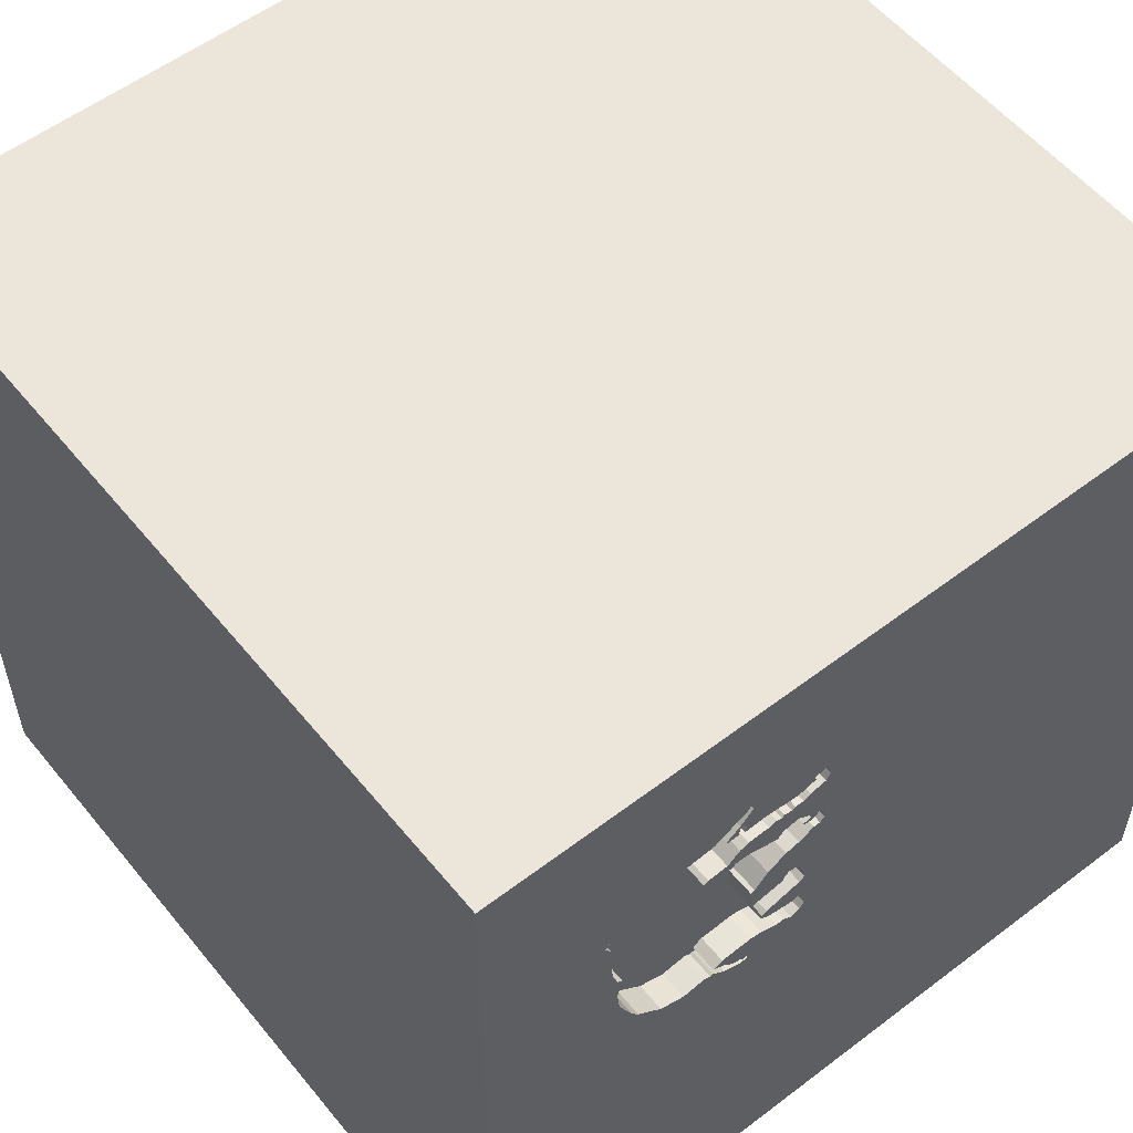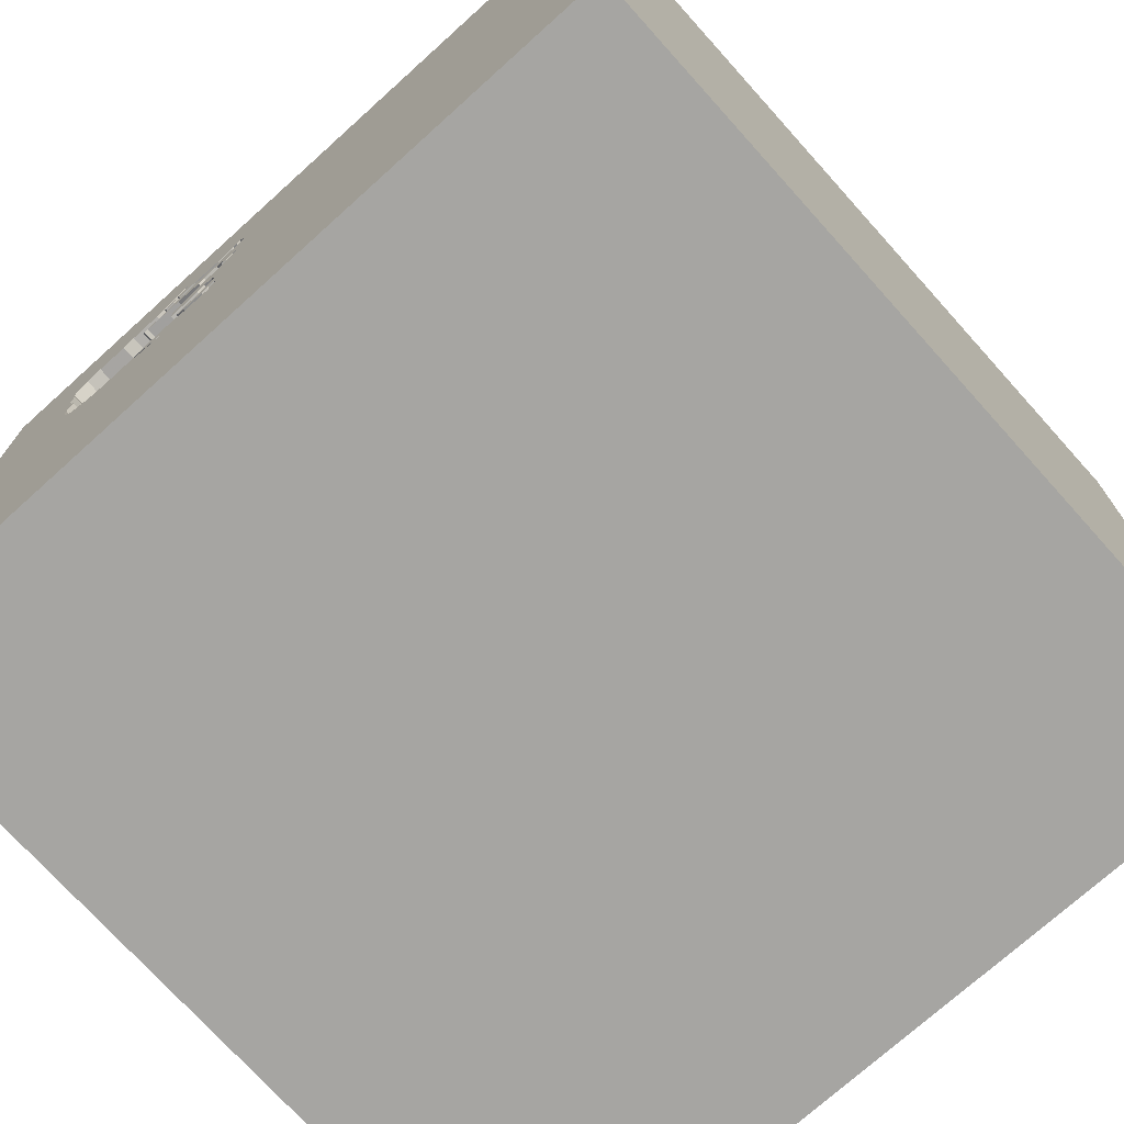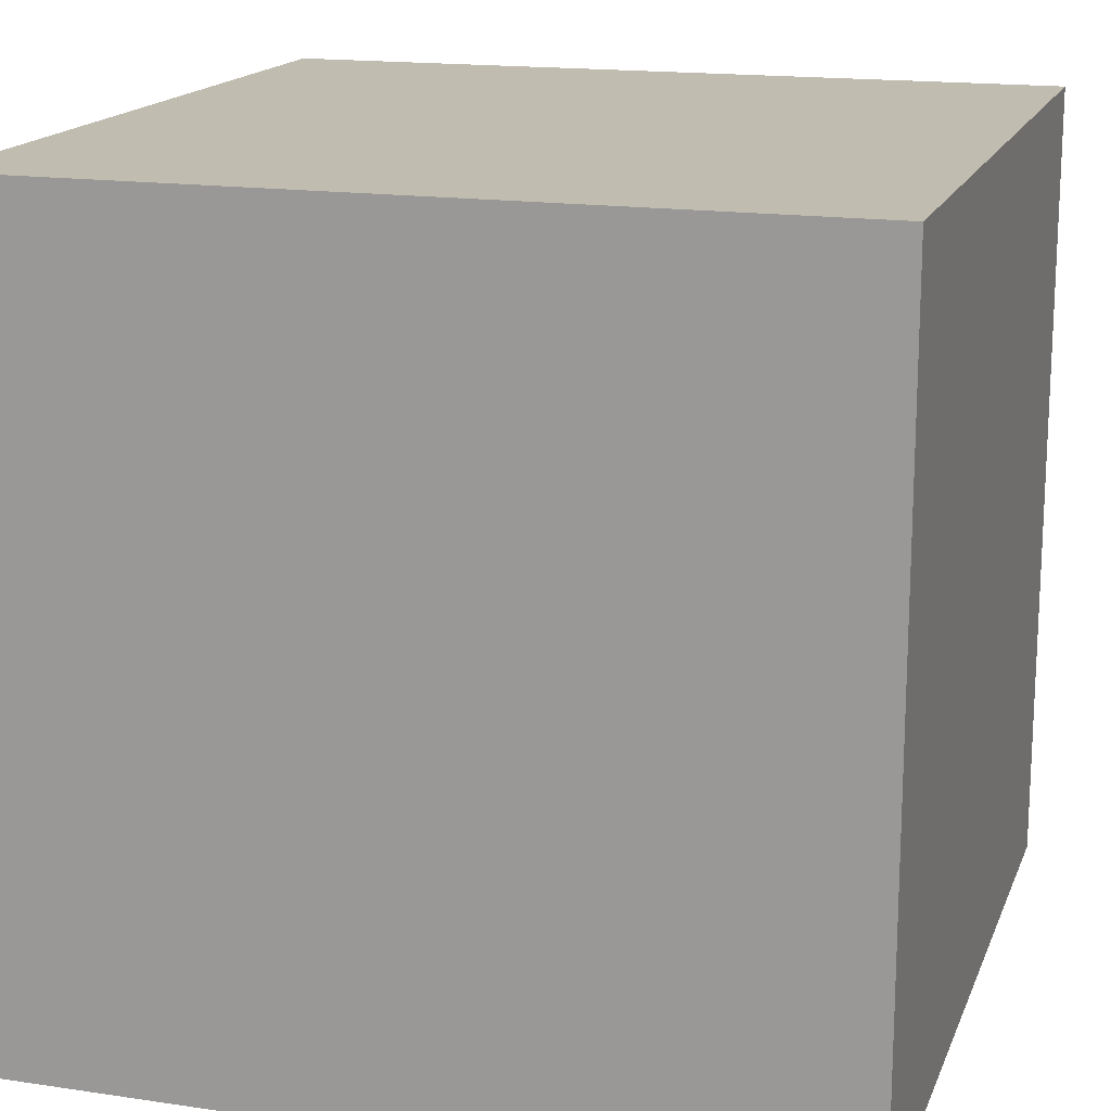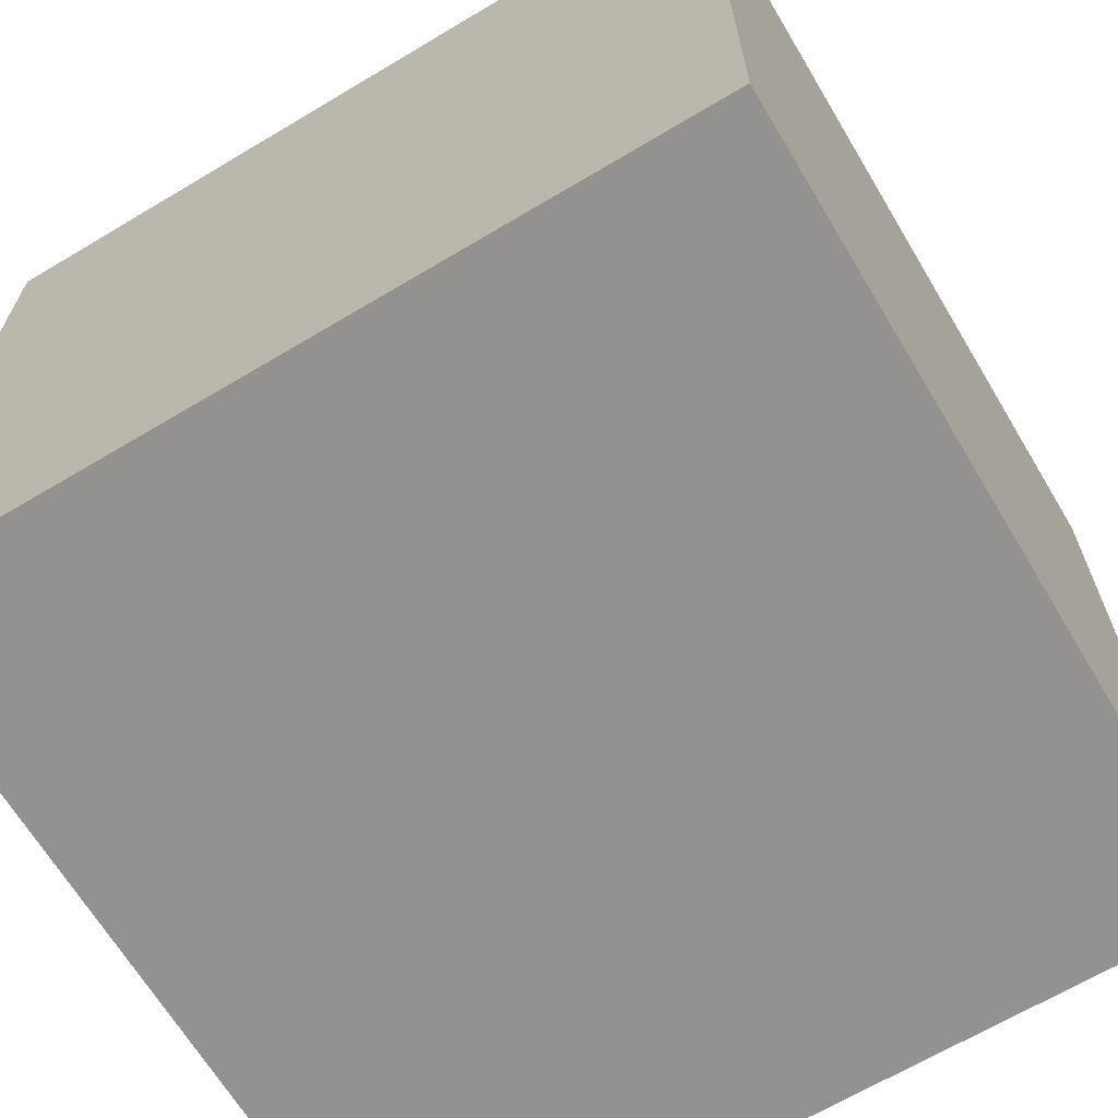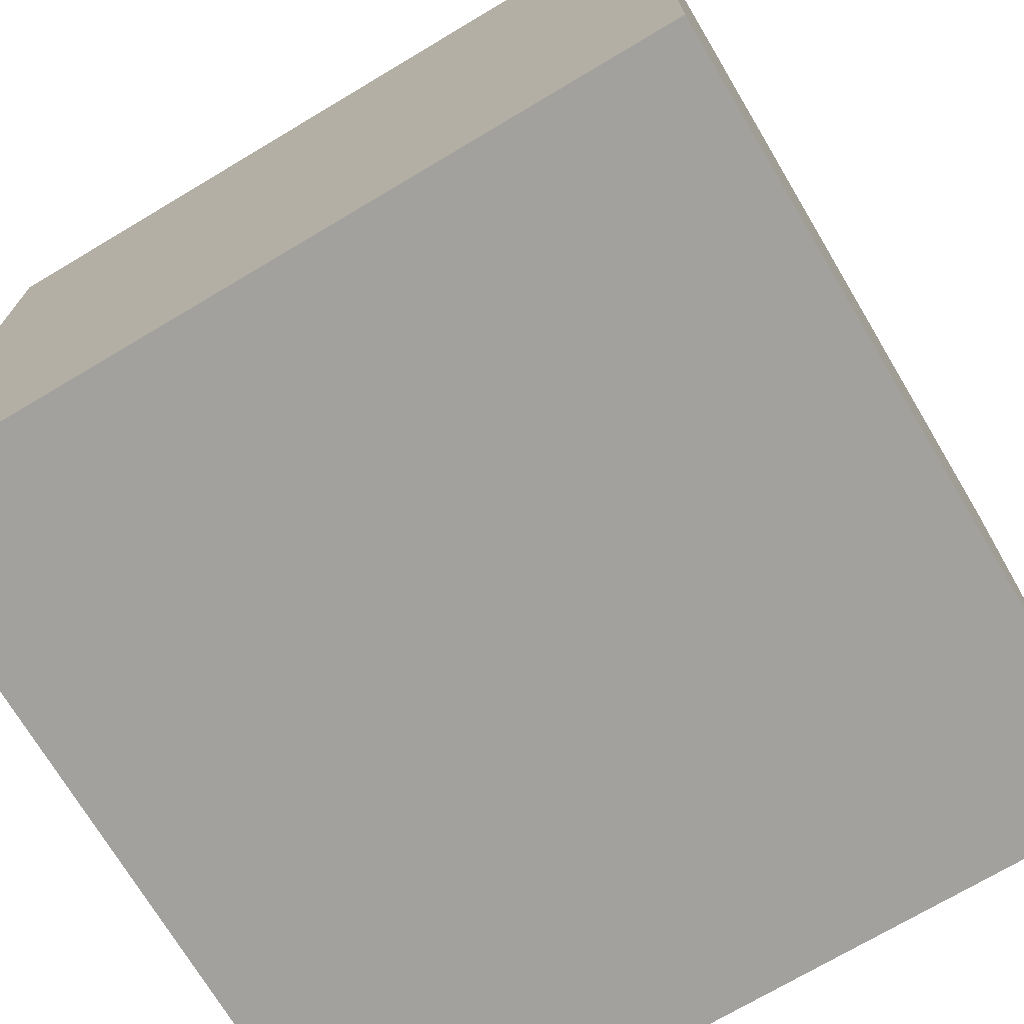
<metadata>
{"format":"obj","ext":"obj","renderer":"f3d","projection":"perspective","resolution":1024,"background":"white","views":[{"elev":55.8,"azim":141.4,"up":"+Z"},{"elev":-73.7,"azim":-138.0,"up":"+Z"},{"elev":16.5,"azim":-73.1,"up":"+Z"},{"elev":-66.5,"azim":-59.1,"up":"+Z"},{"elev":-72.1,"azim":-149.2,"up":"+Y"}]}
</metadata>
<code>
o elephant_63
v 0.3533 1.5 0.3371
v 0.3533 1.4 0.3371
v 0.3161 1.5 0.6867
v 0.3161 1.4 0.6867
v 0.6489 1.5 0.03978
v 0.6489 1.4 0.03978
v 0.536 1.5 0.08281
v 1.023 1.5 0.5271
v 1.023 1.4 0.5271
v 0.4243 1.5 0.1927
v 0.6774 1.5 0.6849
v 0.2917 1.5 0.3623
v 0.2306 1.5 0.8923
v 0.2306 1.4 0.8923
v 1.055 1.5 0.7416
v 1.055 1.4 0.7416
v 0.5496 1.5 0.7535
v 0.5496 1.4 0.7535
v 0.3212 1.5 0.7802
v 0.2304 1.5 0.1262
v 0.2304 1.4 0.1262
v 0.7701 1.5 0.8871
v 0.7701 1.4 0.8871
v 0.8259 1.5 0.05915
v 0.8259 1.4 0.05915
v 0.22 1.5 0.8076
v 0.22 1.4 0.8076
v 0.2202 1.5 0.5562
v 0.2202 1.4 0.5562
v 0.2631 1.5 0.8604
v 0.2631 1.4 0.8604
v 0.5378 1.5 0.8554
v 0.263 1.5 0.6486
v 0.263 1.4 0.6486
v 0.4371 1.5 0.7679
v 0.4371 1.4 0.7679
v 0.5111 1.5 0.962
v 1.026 1.5 0.6721
v 0.2917 1.4 0.3623
v 0.3901 1.5 0.77
v 0.338 1.5 0.7819
v 0.338 1.4 0.7819
v 0.6234 1.5 -0.7747
v 0.2749 1.5 0.2424
v 0.3016 1.5 0.1407
v 0.3263 1.5 0.3725
v 0.3057 1.5 0.8472
v 0.3123 1.5 0.04301
v 0.3044 1.5 0.7786
v 0.9963 1.5 0.8307
v 0.6006 1.4 0.8604
v 0.4811 1.5 0.3629
v 0.9963 1.4 0.8307
v 0.5547 1.5 0.9025
v 0.5547 1.4 0.9025
v 0.3016 1.4 0.1407
v 1.5 -1.5 1.5
v -1.5 -1.5 -1.5
v 0.2418 1.5 0.06887
v 0.6247 1.5 0.02818
v 0.6247 1.4 0.02818
v 0.9366 1.5 0.8599
v 0.5298 1.5 0.9751
v 0.4639 1.5 0.08715
v 0.4639 1.4 0.08715
v 0.2455 1.5 0.1595
v 0.4243 1.4 0.1927
v 0.4717 1.5 -0.0177
v 0.4717 1.4 -0.0177
v 0.5324 1.5 0.003121
v 1.044 1.5 0.722
v 0.4069 1.5 0.2049
v 1.004 1.5 0.375
v 1.5 1.5 -1.5
v 0.9182 1.5 0.1421
v 0.5756 1.5 0.6906
v 0.9942 1.5 0.4616
v 0.4969 1.5 -0.009068
v 0.2573 1.5 0.6169
v 0.2573 1.4 0.6169
v 0.6532 1.5 0.8999
v 0.4069 1.4 0.2049
v 0.9951 1.5 0.2942
v 0.9951 1.4 0.2942
v 0.2134 1.5 0.8798
v 0.4199 1.5 0.08033
v 0.4199 1.4 0.08033
v 0.2655 1.5 0.3037
v 0.4776 1.5 0.7675
v 0.7934 1.5 0.8739
v 0.2112 1.5 0.6308
v 0.3766 1.5 0.6743
v 0.3766 1.4 0.6743
v 0.5297 1.5 0.8791
v 0.5297 1.4 0.8791
v 0.4537 1.5 0.8546
v 0.5477 1.5 0.01167
v 0.245 1.5 0.5564
v 0.245 1.4 0.5564
v 0.282 1.5 0.6171
v 0.282 1.4 0.6171
v 0.2054 1.5 0.8356
v 0.5111 1.4 0.962
v 0.5011 1.5 -0.03576
v -1.5 -1.5 1.5
v -1.5 1.5 1.5
v -1.5 1.5 -1.5
v 0.7331 1.5 0.02567
v 0.3017 1.5 0.5262
v 0.7831 1.5 0.04369
v 1.004 1.5 0.471
v 0.4699 1.5 0.4168
v 0.4699 1.4 0.4168
v 0.4858 1.5 0.414
v 0.4858 1.4 0.414
v 0.8174 1.5 0.8603
v 0.8174 1.4 0.8603
v 0.661 1.5 0.6941
v 0.661 1.4 0.6941
v 1.004 1.4 0.375
v 0.4891 1.5 -0.02003
v 0.3017 1.4 0.5262
v 0.9853 1.5 0.453
v 0.9853 1.4 0.453
v 1.5 -1.5 -1.5
v 0.5222 1.5 0.9923
v 0.5294 1.5 0.8509
v 0.5171 1.5 -0.005426
v 0.5168 1.5 0.7671
v 0.5208 1.5 0.9375
v 0.3573 1.5 0.05058
v 0.3791 1.5 0.7778
v 0.6136 1.5 0.06075
v 0.6136 1.4 0.06075
v 0.562 1.5 0.862
v 0.562 1.4 0.862
v 0.6774 1.4 0.6849
v 0.2699 1.5 0.8694
v 0.3522 1.5 0.5138
v 0.3522 1.4 0.5138
v 1.026 1.4 0.6721
v 0.5652 1.5 -0.01045
v 0.2624 1.5 0.8866
v 0.5731 1.5 0.7324
v 0.5168 1.4 0.7671
v 0.4093 1.5 0.7766
v 0.4093 1.4 0.7766
v 0.2722 1.5 0.1587
v 0.2722 1.4 0.1587
v 0.2294 1.5 0.6354
v 0.2795 1.5 0.7932
v 0.2795 1.4 0.7932
v 1.5 1.5 1.5
v 0.265 1.5 0.6377
v -0.7764 1.5 0.2083
v 0.344 1.5 0.7765
v 0.2112 1.4 0.6308
v 0.2941 1.5 0.03221
v 0.2941 1.4 0.03221
v 0.2418 1.4 0.06887
v 0.9436 1.4 0.179
v 0.2054 1.4 0.8356
v 0.9436 1.5 0.179
v 0.9182 1.4 0.1421
v 0.3573 1.4 0.05058
v 0.5468 1.5 0.9064
v 0.5468 1.4 0.9064
v 0.4891 1.4 -0.02003
v 0.5294 1.4 0.8509
v 0.4767 1.5 0.3149
v 0.4767 1.4 0.3149
v 0.5378 1.4 0.8554
v 0.3263 1.4 0.3725
v 0.6857 1.5 0.6993
v 0.6857 1.4 0.6993
v 0.5477 1.4 0.01167
v 0.5576 1.5 0.9085
v 0.5576 1.4 0.9085
v 0.595 1.5 0.7129
v 0.595 1.4 0.7129
v 0.5298 1.4 0.9751
v 0.5049 1.5 0.9897
v 0.5049 1.4 0.9897
v 1.031 1.5 0.5895
v 1.031 1.4 0.5895
v 0.5788 1.5 0.08024
v 0.7331 1.4 0.02567
v 0.2655 1.4 0.3037
v 0.4209 1.5 0.4728
v 0.2753 1.5 0.1498
v 0.2501 1.5 0.05681
v 0.5222 1.4 0.9923
v 0.3981 1.5 0.6503
v 0.3981 1.4 0.6503
v 0.5673 1.5 0.03659
v 0.3442 1.5 0.3588
v 1.032 1.5 0.7023
v 1.032 1.4 0.7023
v 0.6678 1.5 0.7081
v 0.5076 1.5 0.6878
v 0.5171 1.4 -0.005426
v 0.3901 1.4 0.77
v 0.2455 1.4 0.1595
v 1.004 1.4 0.471
v 0.3316 1.5 0.8392
v 0.3316 1.4 0.8392
v 0.6006 1.5 0.8604
v 0.5652 1.4 -0.01045
v 0.2294 1.4 0.6354
v 0.6532 1.4 0.8999
v 0.5076 1.4 0.6878
v 0.39 1.5 0.1578
v 0.39 1.4 0.1578
v 0.4679 1.5 -0.03555
v 0.4679 1.4 -0.03555
v 0.3442 1.4 0.3588
v 0.2565 1.5 0.2576
v 0.2565 1.4 0.2576
v 0.2584 1.5 0.04476
v 0.2584 1.4 0.04476
v 0.3271 1.5 0.0518
v 0.3271 1.4 0.0518
v 0.4279 1.5 0.1774
v 0.4279 1.4 0.1774
v 0.5788 1.4 0.08024
v 0.2749 1.4 0.2424
v 0.6678 1.4 0.7081
v 0.4969 1.4 -0.009068
v 0.3791 1.4 0.7778
v 0.4537 1.4 0.8546
v 0.5011 1.4 -0.03576
v 0.2753 1.4 0.1498
v 0.2699 1.4 0.8694
v 0.265 1.4 0.6377
v 0.2134 1.4 0.8798
v 0.35 1.5 0.7711
v 0.35 1.4 0.7711
v 0.9366 1.4 0.8599
v 0.2456 1.5 0.8825
v 0.2456 1.4 0.8825
v 0.2933 1.5 0.6276
v 0.2933 1.4 0.6276
v 0.6075 1.5 0.8694
v 0.6075 1.4 0.8694
v 0.6148 1.5 0.03304
v 0.6148 1.4 0.03304
v 0.2624 1.4 0.8866
v 0.5673 1.4 0.03658
v 0.2052 1.5 0.5758
v 0.2052 1.4 0.5758
v 0.4209 1.4 0.4728
v 0.3044 1.4 0.7786
f 106 107 105
f 57 106 105
f 58 57 105
f 57 153 106
f 107 58 105
f 58 125 57
f 153 57 125
f 26 155 106
f 26 106 102
f 155 26 91
f 28 98 109
f 155 91 249
f 28 109 155
f 155 249 28
f 12 88 155
f 20 59 155
f 155 66 20
f 74 58 107
f 85 102 106
f 47 30 138
f 13 85 106
f 143 47 138
f 13 106 143
f 143 239 13
f 151 49 3
f 3 26 151
f 154 241 100
f 26 3 33
f 154 100 79
f 26 33 154
f 150 91 26
f 26 154 79
f 26 79 150
f 155 109 46
f 46 12 155
f 155 88 217
f 155 217 44
f 148 66 155
f 45 190 148
f 148 155 44
f 44 45 148
f 158 48 43
f 59 191 219
f 43 59 219
f 43 219 158
f 43 155 59
f 126 106 153
f 130 143 106
f 205 47 143
f 143 96 205
f 89 76 3
f 3 49 19
f 19 41 156
f 19 156 236
f 236 132 40
f 3 19 236
f 40 146 35
f 35 89 3
f 3 236 40
f 3 40 35
f 109 52 170
f 196 46 109
f 170 1 196
f 109 170 196
f 212 45 44
f 10 223 212
f 212 44 72
f 72 10 212
f 43 48 221
f 43 221 131
f 37 130 106
f 106 126 182
f 106 182 37
f 143 130 127
f 143 127 96
f 76 89 129
f 3 76 200
f 200 193 92
f 92 3 200
f 112 114 52
f 139 189 112
f 52 109 139
f 139 112 52
f 78 121 68
f 214 104 43
f 7 128 78
f 214 43 131
f 7 78 68
f 68 214 131
f 131 86 64
f 7 68 131
f 131 64 7
f 126 22 81
f 81 63 126
f 207 135 54
f 94 32 127
f 130 207 54
f 94 127 130
f 166 94 130
f 130 54 166
f 76 129 17
f 76 17 144
f 142 108 43
f 43 104 142
f 70 128 7
f 7 195 97
f 7 97 70
f 43 107 155
f 155 107 106
f 177 243 207
f 130 37 177
f 130 177 207
f 76 144 179
f 174 11 118
f 118 76 179
f 179 199 174
f 179 174 118
f 142 245 60
f 60 5 108
f 142 60 108
f 186 133 195
f 7 186 195
f 74 125 58
f 153 22 126
f 110 74 108
f 74 43 108
f 90 22 153
f 62 116 90
f 153 62 90
f 74 110 24
f 74 24 75
f 50 62 153
f 153 15 50
f 15 74 38
f 38 197 71
f 38 71 15
f 74 75 163
f 184 38 74
f 74 8 184
f 163 83 74
f 74 73 77
f 74 77 111
f 111 8 74
f 73 74 83
f 74 107 43
f 153 74 15
f 73 123 77
f 74 153 125
f 134 25 187
f 134 164 25
f 6 134 187
f 110 108 187
f 187 25 110
f 171 164 134
f 75 24 25
f 25 164 75
f 6 61 134
f 108 5 6
f 6 187 108
f 25 24 110
f 164 171 161
f 225 171 134
f 61 6 60
f 61 246 134
f 5 60 6
f 163 75 164
f 164 161 163
f 84 161 171
f 224 171 225
f 225 134 186
f 60 245 246
f 246 61 60
f 134 246 248
f 161 84 163
f 171 115 84
f 171 224 67
f 65 224 225
f 133 186 134
f 225 186 7
f 246 245 142
f 195 133 134
f 134 248 195
f 248 246 208
f 83 163 84
f 52 114 115
f 115 171 52
f 124 84 115
f 171 67 82
f 67 224 10
f 65 87 224
f 65 225 7
f 7 64 65
f 208 246 142
f 176 248 208
f 84 120 83
f 171 170 52
f 114 112 115
f 84 124 120
f 115 137 124
f 171 82 2
f 82 67 72
f 223 10 224
f 10 72 67
f 64 86 87
f 87 65 64
f 224 87 213
f 142 104 208
f 97 195 248
f 248 176 97
f 201 176 208
f 73 83 120
f 1 170 171
f 171 2 1
f 113 115 112
f 120 124 73
f 115 211 137
f 137 9 124
f 226 2 82
f 72 44 82
f 212 223 224
f 224 213 212
f 86 131 87
f 165 213 87
f 231 208 104
f 70 97 176
f 176 201 70
f 231 201 208
f 113 251 115
f 112 189 113
f 123 73 124
f 251 211 115
f 119 137 211
f 137 185 9
f 124 9 204
f 188 2 226
f 226 82 44
f 165 87 131
f 56 213 165
f 128 70 201
f 231 228 201
f 196 1 2
f 2 216 196
f 251 113 189
f 77 123 124
f 124 204 77
f 211 251 194
f 118 11 137
f 137 119 118
f 76 118 119
f 119 211 76
f 137 175 185
f 9 185 8
f 204 9 111
f 188 39 2
f 226 218 188
f 213 56 212
f 222 56 165
f 104 214 215
f 215 231 104
f 201 228 128
f 231 168 228
f 216 2 39
f 189 139 251
f 204 111 77
f 211 194 200
f 251 140 194
f 211 200 76
f 11 174 175
f 175 137 11
f 141 185 175
f 184 8 185
f 8 111 9
f 39 188 12
f 44 217 218
f 218 226 44
f 188 218 88
f 45 212 56
f 131 221 222
f 222 165 131
f 160 56 222
f 231 215 168
f 214 68 215
f 78 128 228
f 228 168 78
f 216 173 196
f 173 216 39
f 140 251 139
f 193 200 194
f 194 140 242
f 174 199 175
f 38 184 185
f 185 141 38
f 117 141 175
f 88 12 188
f 12 46 39
f 217 88 218
f 56 232 45
f 222 221 48
f 56 160 232
f 220 160 222
f 215 69 168
f 69 215 68
f 121 78 168
f 46 196 173
f 173 39 46
f 92 193 194
f 194 93 92
f 242 93 194
f 140 122 242
f 227 175 199
f 141 117 238
f 117 175 23
f 190 45 232
f 48 158 159
f 159 222 48
f 21 232 160
f 191 59 160
f 160 220 191
f 159 220 222
f 168 69 121
f 68 121 69
f 122 140 139
f 122 139 109
f 4 93 242
f 242 122 101
f 227 23 175
f 199 179 227
f 141 198 38
f 198 141 238
f 238 117 62
f 90 116 117
f 117 23 90
f 232 149 190
f 203 232 21
f 21 160 59
f 59 20 21
f 219 191 220
f 158 219 220
f 220 159 158
f 93 4 92
f 34 4 242
f 100 241 242
f 242 101 100
f 101 122 99
f 227 210 23
f 180 227 179
f 197 38 198
f 53 198 238
f 116 62 117
f 23 22 90
f 148 190 149
f 203 149 232
f 20 66 203
f 203 21 20
f 109 98 99
f 99 122 109
f 3 92 4
f 4 34 3
f 234 34 242
f 241 154 242
f 80 101 99
f 210 227 244
f 23 210 22
f 227 180 51
f 180 179 144
f 71 197 198
f 198 16 71
f 53 16 198
f 62 50 53
f 53 238 62
f 66 148 149
f 149 203 66
f 33 3 34
f 154 33 34
f 34 234 154
f 234 242 154
f 79 100 101
f 101 80 79
f 250 80 99
f 178 210 244
f 51 244 227
f 81 22 210
f 51 180 18
f 144 17 18
f 18 180 144
f 16 15 71
f 50 15 16
f 16 53 50
f 98 28 29
f 29 99 98
f 80 250 157
f 99 29 250
f 178 181 210
f 178 244 177
f 207 243 244
f 244 51 207
f 210 181 81
f 136 51 18
f 150 79 80
f 80 209 150
f 209 80 157
f 157 250 91
f 28 249 250
f 250 29 28
f 178 103 181
f 243 177 244
f 177 37 178
f 63 81 181
f 51 136 207
f 172 136 18
f 145 18 17
f 17 129 145
f 209 157 150
f 249 91 250
f 91 150 157
f 103 178 37
f 103 183 181
f 181 192 63
f 135 207 136
f 172 95 136
f 169 172 18
f 145 169 18
f 145 129 89
f 37 182 183
f 183 103 37
f 183 192 181
f 126 63 192
f 54 135 136
f 136 55 54
f 95 172 94
f 55 136 95
f 172 169 32
f 169 145 230
f 89 35 36
f 36 145 89
f 182 126 183
f 192 183 126
f 32 94 172
f 55 95 167
f 127 32 169
f 169 230 96
f 96 127 169
f 230 145 36
f 55 167 54
f 94 166 167
f 167 95 94
f 36 147 230
f 35 146 147
f 147 36 35
f 166 54 167
f 230 206 96
f 230 147 229
f 146 40 147
f 205 96 206
f 230 229 206
f 202 229 147
f 202 147 40
f 206 31 47
f 47 205 206
f 206 229 42
f 40 132 229
f 229 202 40
f 30 47 31
f 152 31 206
f 42 252 206
f 237 42 229
f 138 30 31
f 31 233 138
f 152 27 31
f 206 252 152
f 252 42 19
f 19 49 252
f 156 41 42
f 42 237 156
f 132 236 237
f 237 229 132
f 240 233 31
f 27 152 26
f 162 31 27
f 152 252 151
f 41 19 42
f 49 151 252
f 236 156 237
f 233 247 138
f 247 233 240
f 240 31 235
f 151 26 152
f 26 102 27
f 31 162 235
f 162 27 102
f 143 138 247
f 247 240 143
f 14 240 235
f 235 162 85
f 102 85 162
f 239 143 240
f 13 239 240
f 240 14 13
f 85 13 14
f 14 235 85

</code>
